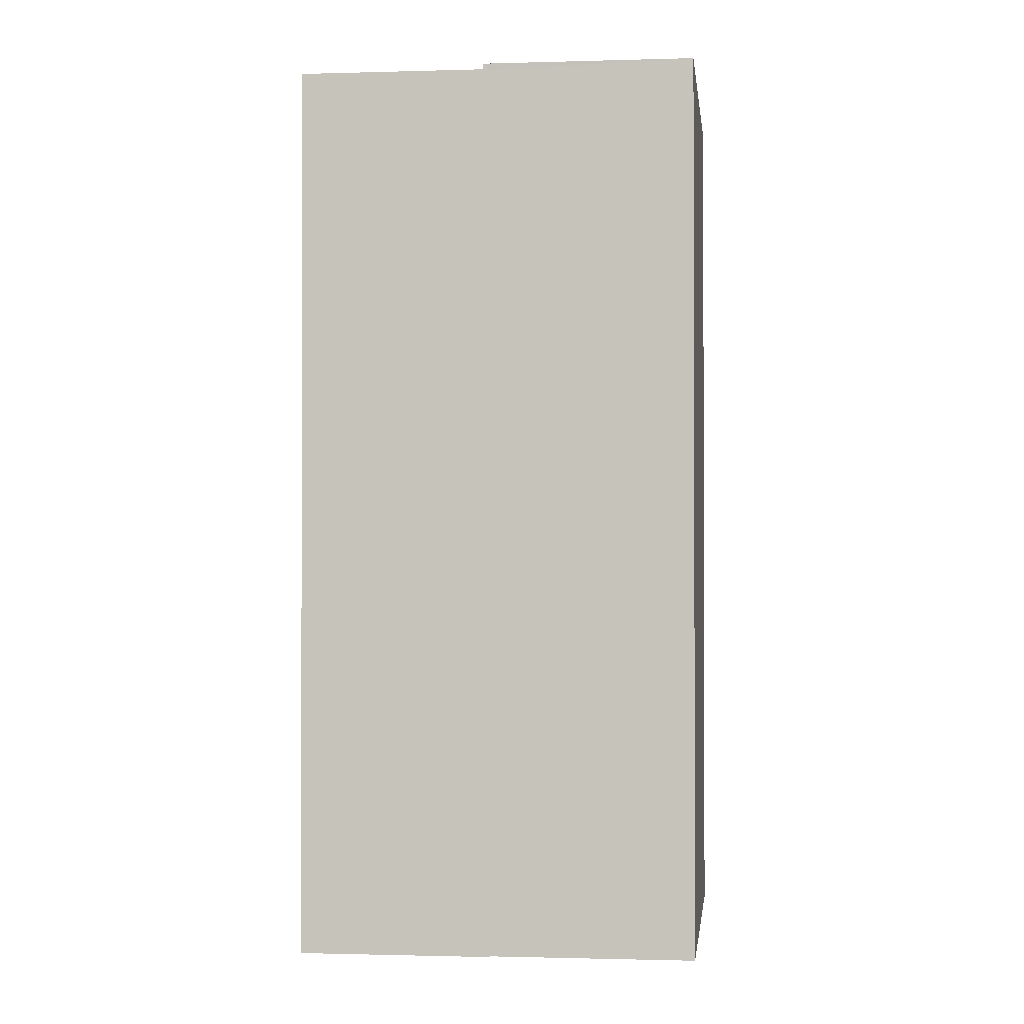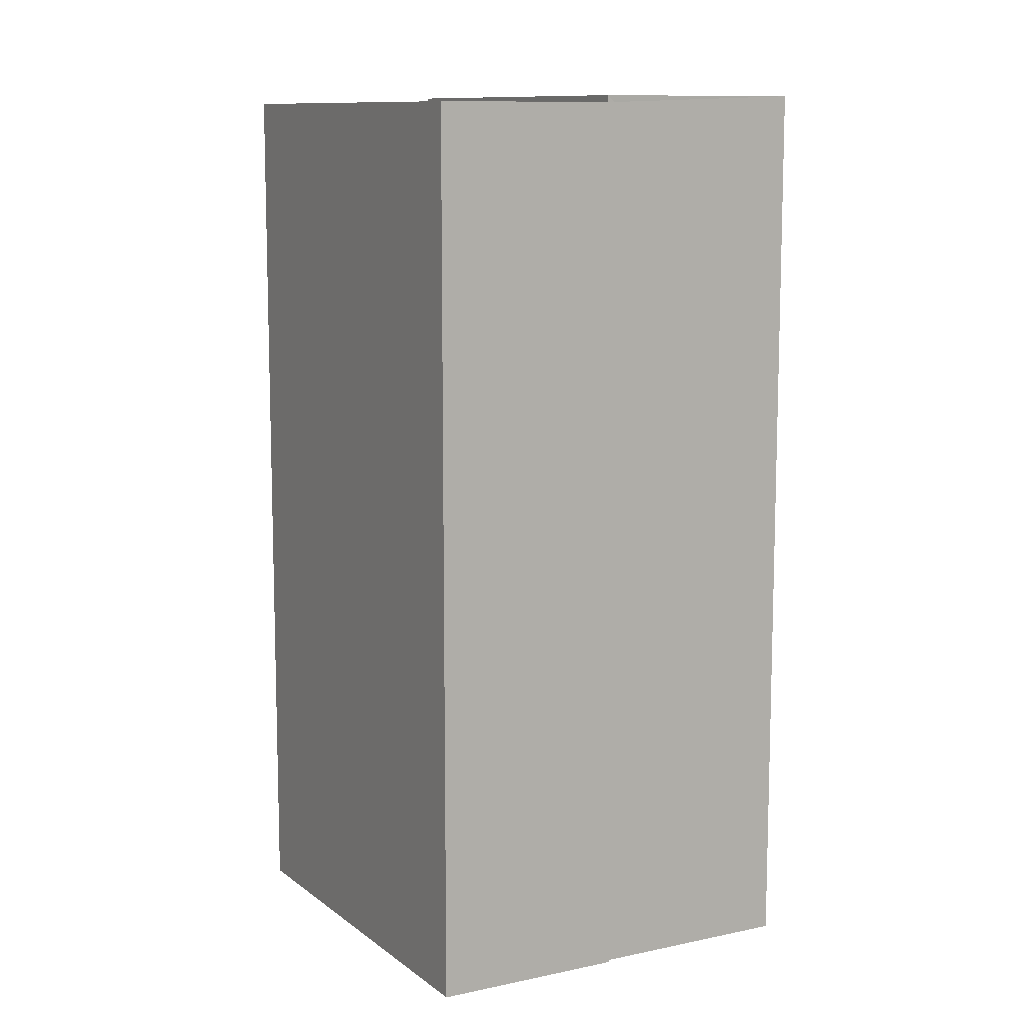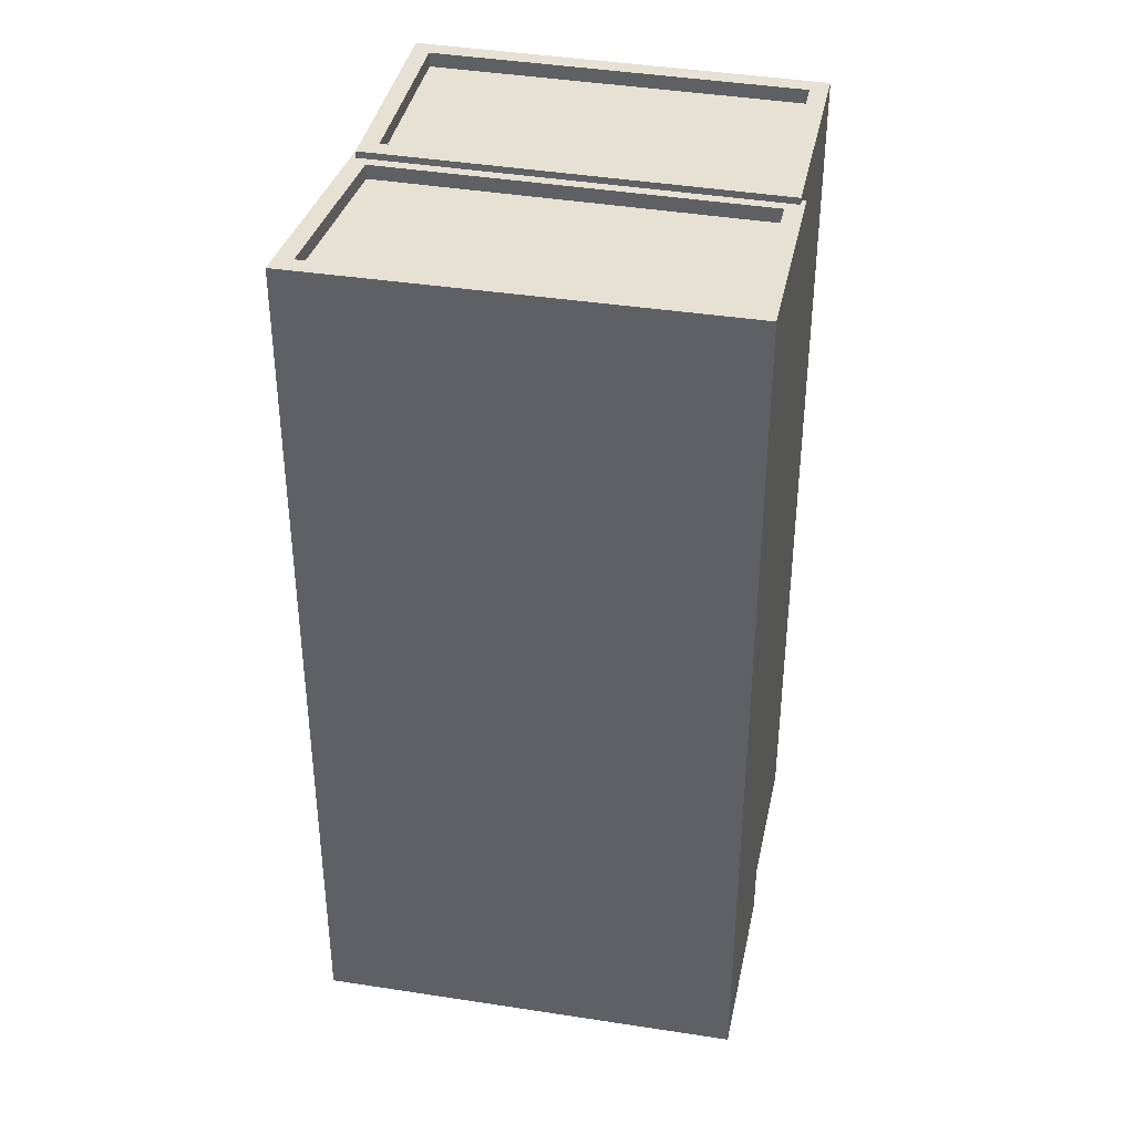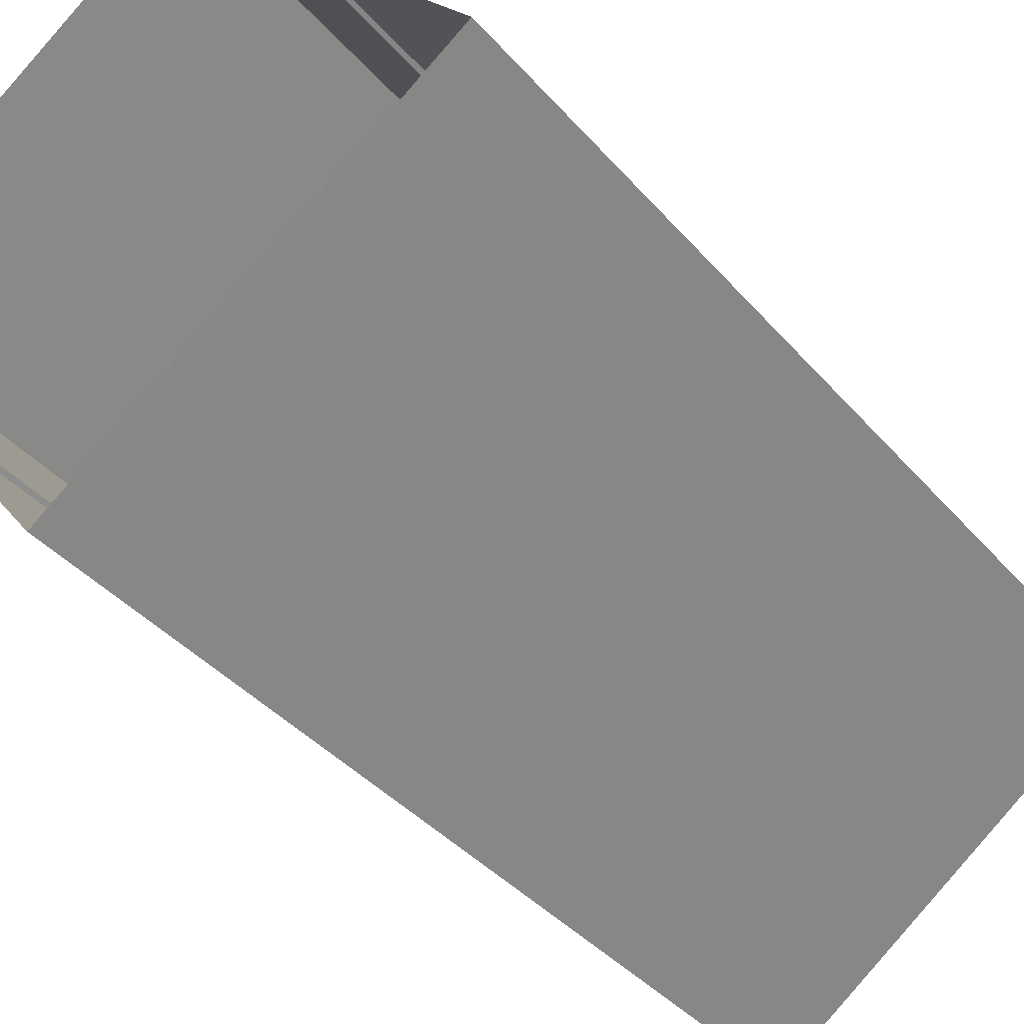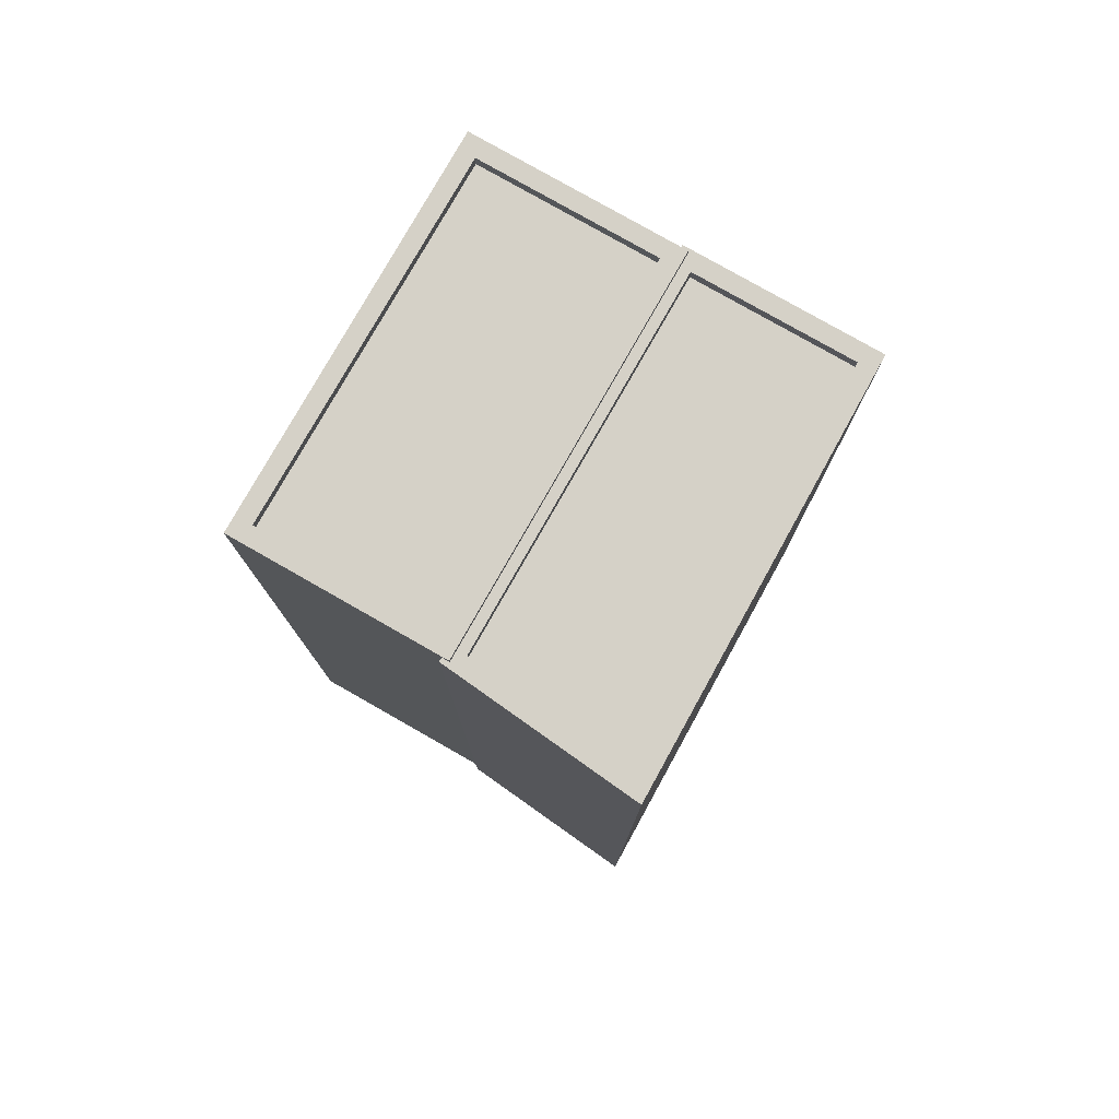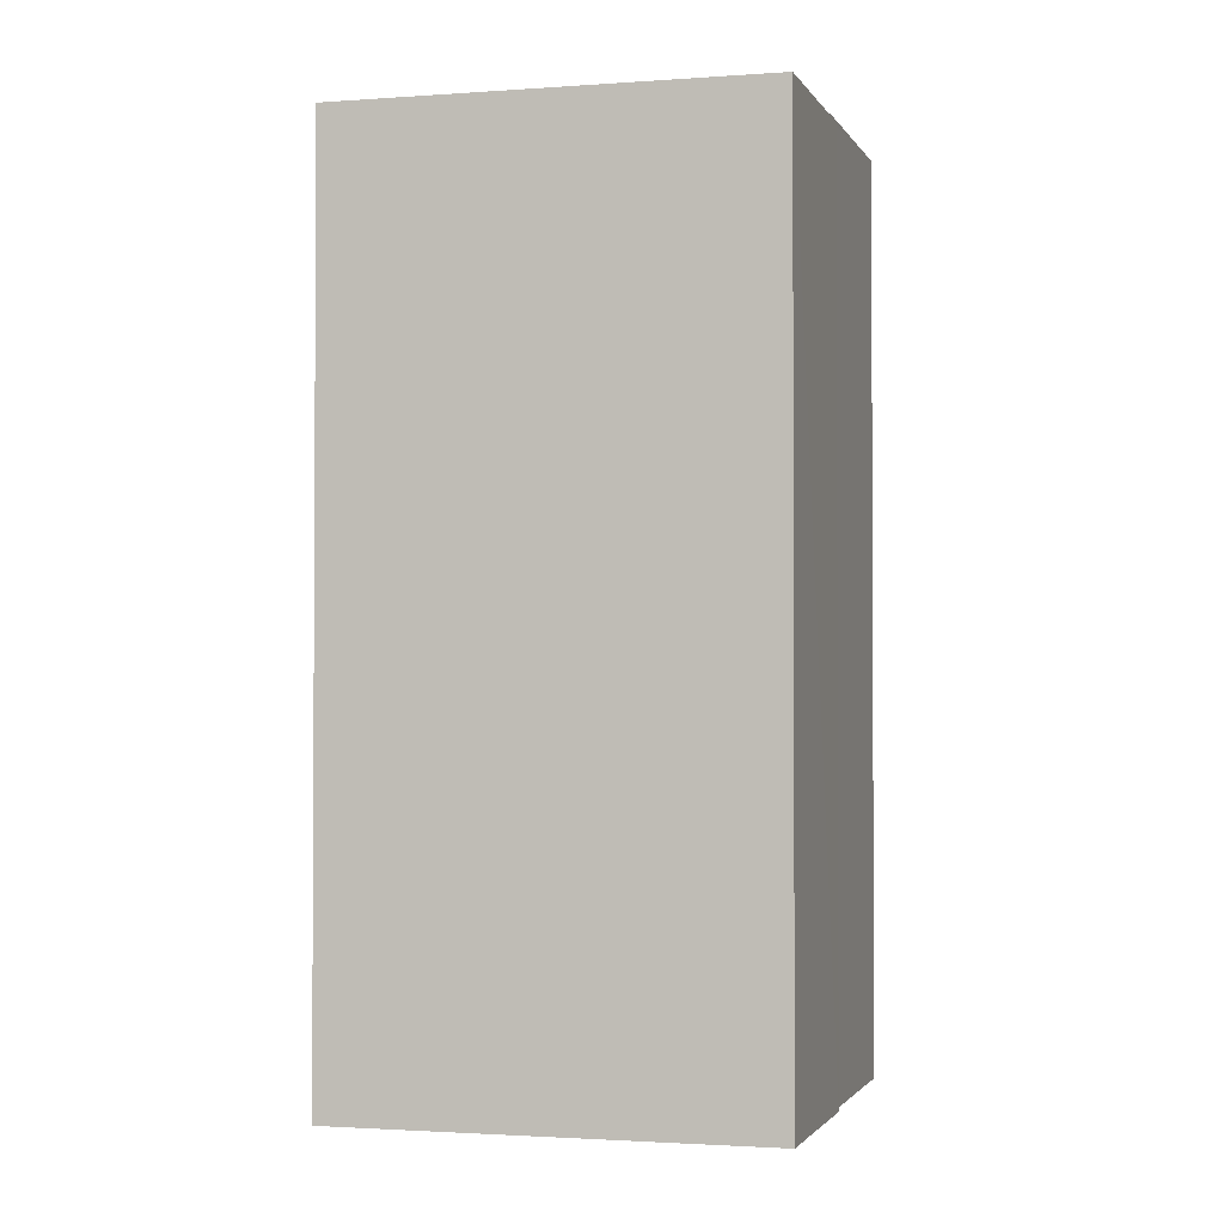
<metadata>
{"format":"obj","ext":"obj","renderer":"f3d","projection":"perspective","resolution":1024,"background":"white","views":[{"elev":-1.1,"azim":59.0,"up":"+Z"},{"elev":10.5,"azim":23.9,"up":"+Z"},{"elev":39.4,"azim":-25.8,"up":"+Z"},{"elev":-38.1,"azim":-144.5,"up":"+Y"},{"elev":79.3,"azim":-97.9,"up":"+Z"},{"elev":-1.9,"azim":-21.6,"up":"+Z"}]}
</metadata>
<code>
v -6019 -3.659e+04 3.349
v -6016 -3.659e+04 3.35
v -6013 -3.66e+04 3.347
v -6011 -3.66e+04 3.347
v -6011 -3.66e+04 3.347
v -6016 -3.659e+04 3.35
v -6009 -3.659e+04 3.348
v -6014 -3.659e+04 3.35
v -6016 -3.659e+04 18.62
v -6013 -3.66e+04 18.62
v -6011 -3.66e+04 18.62
v -6018 -3.659e+04 18.62
v -6016 -3.659e+04 18.87
v -6016 -3.659e+04 18.87
v -6011 -3.66e+04 18.87
v -6011 -3.66e+04 18.87
v -6016 -3.659e+04 18.87
v -6016 -3.659e+04 18.87
v -6016 -3.659e+04 18.87
v -6011 -3.66e+04 18.87
v -6011 -3.66e+04 18.87
v -6011 -3.66e+04 18.87
v -6013 -3.66e+04 18.87
v -6019 -3.659e+04 18.87
v -6018 -3.659e+04 18.87
v -6013 -3.66e+04 18.87
v -6011 -3.66e+04 18.98
v -6009 -3.659e+04 18.98
v -6011 -3.66e+04 18.98
v -6014 -3.659e+04 18.98
v -6014 -3.659e+04 18.98
v -6016 -3.659e+04 18.98
v -6016 -3.659e+04 18.98
v -6009 -3.659e+04 18.98
v -6016 -3.659e+04 18.73
v -6011 -3.66e+04 18.73
v -6009 -3.659e+04 18.73
v -6014 -3.659e+04 18.73
f 1 2 3
f 3 4 5
f 1 6 2
f 7 2 8
f 4 2 7
f 3 2 4
f 9 10 11
f 9 12 10
f 13 14 15
f 16 13 15
f 17 18 19
f 20 21 22
f 23 21 20
f 17 19 24
f 23 25 24
f 16 15 20
f 13 17 14
f 15 26 20
f 14 17 25
f 25 23 26
f 26 23 20
f 17 24 25
f 27 28 29
f 30 31 32
f 33 30 32
f 28 31 30
f 29 28 34
f 34 28 30
f 35 36 37
f 38 35 37
f 29 32 27
f 29 33 32
f 15 9 11
f 15 14 9
f 26 11 10
f 26 15 11
f 26 10 12
f 25 26 12
f 25 12 9
f 14 25 9
f 5 23 3
f 5 21 23
f 23 1 3
f 23 24 1
f 24 19 6
f 1 24 6
f 4 22 21
f 5 4 21
f 18 2 6
f 19 18 6
f 27 22 28
f 28 22 7
f 27 20 22
f 7 22 4
f 17 32 18
f 2 18 8
f 8 18 31
f 18 32 31
f 28 7 8
f 31 28 8
f 27 32 16
f 20 27 16
f 32 17 13
f 16 32 13
f 34 38 37
f 34 30 38
f 29 37 36
f 29 34 37
f 29 36 35
f 33 29 35
f 33 35 38
f 30 33 38

</code>
